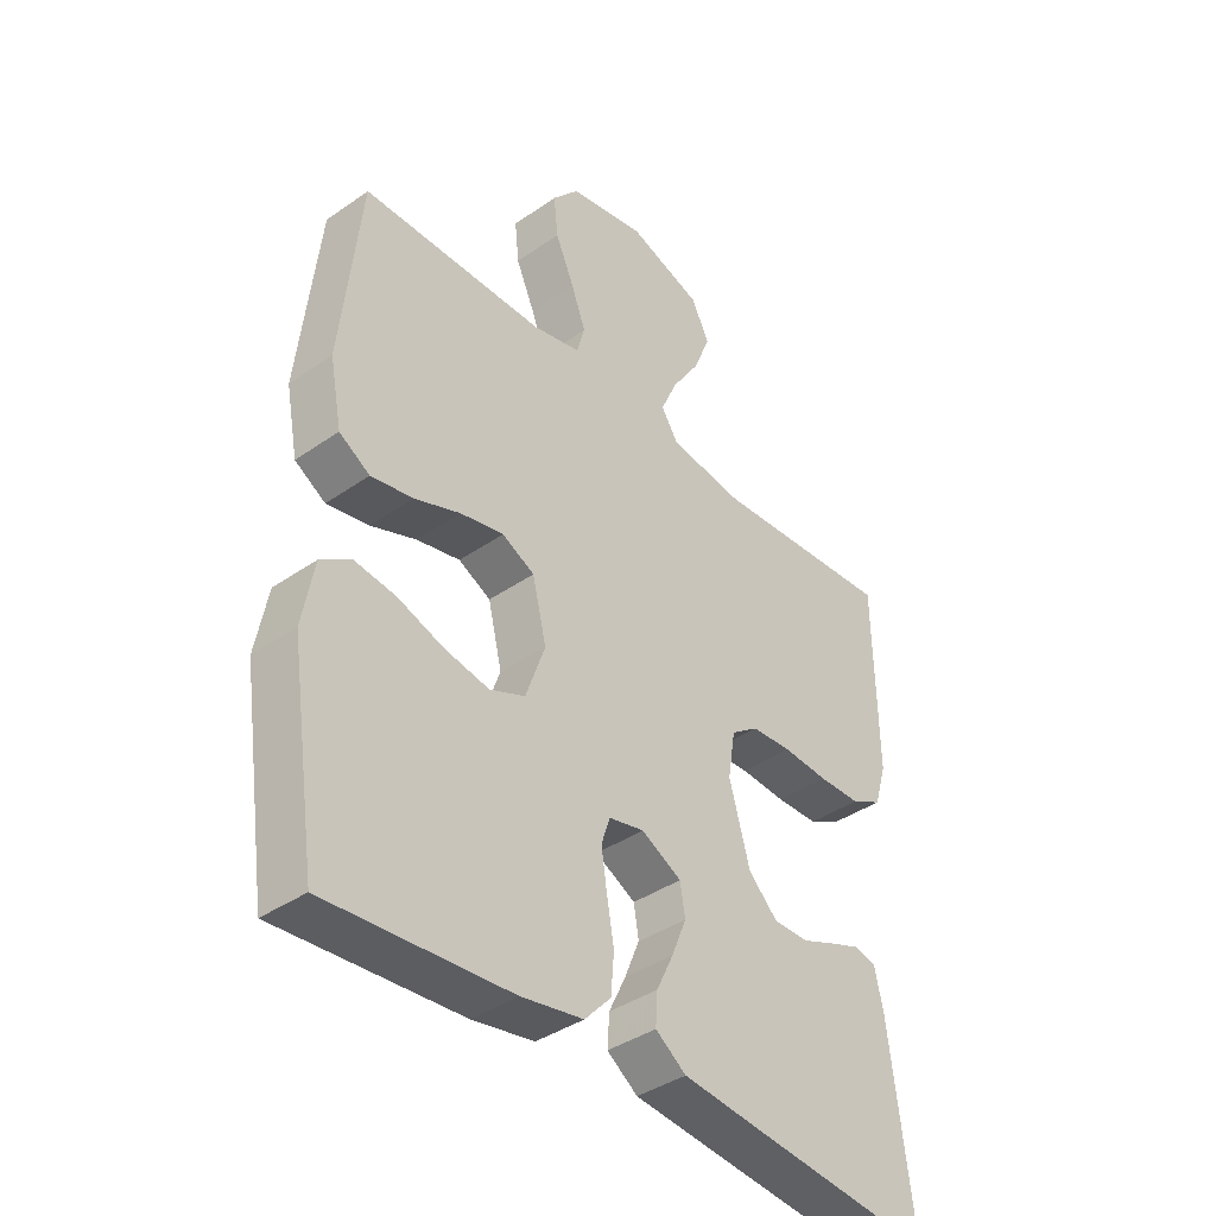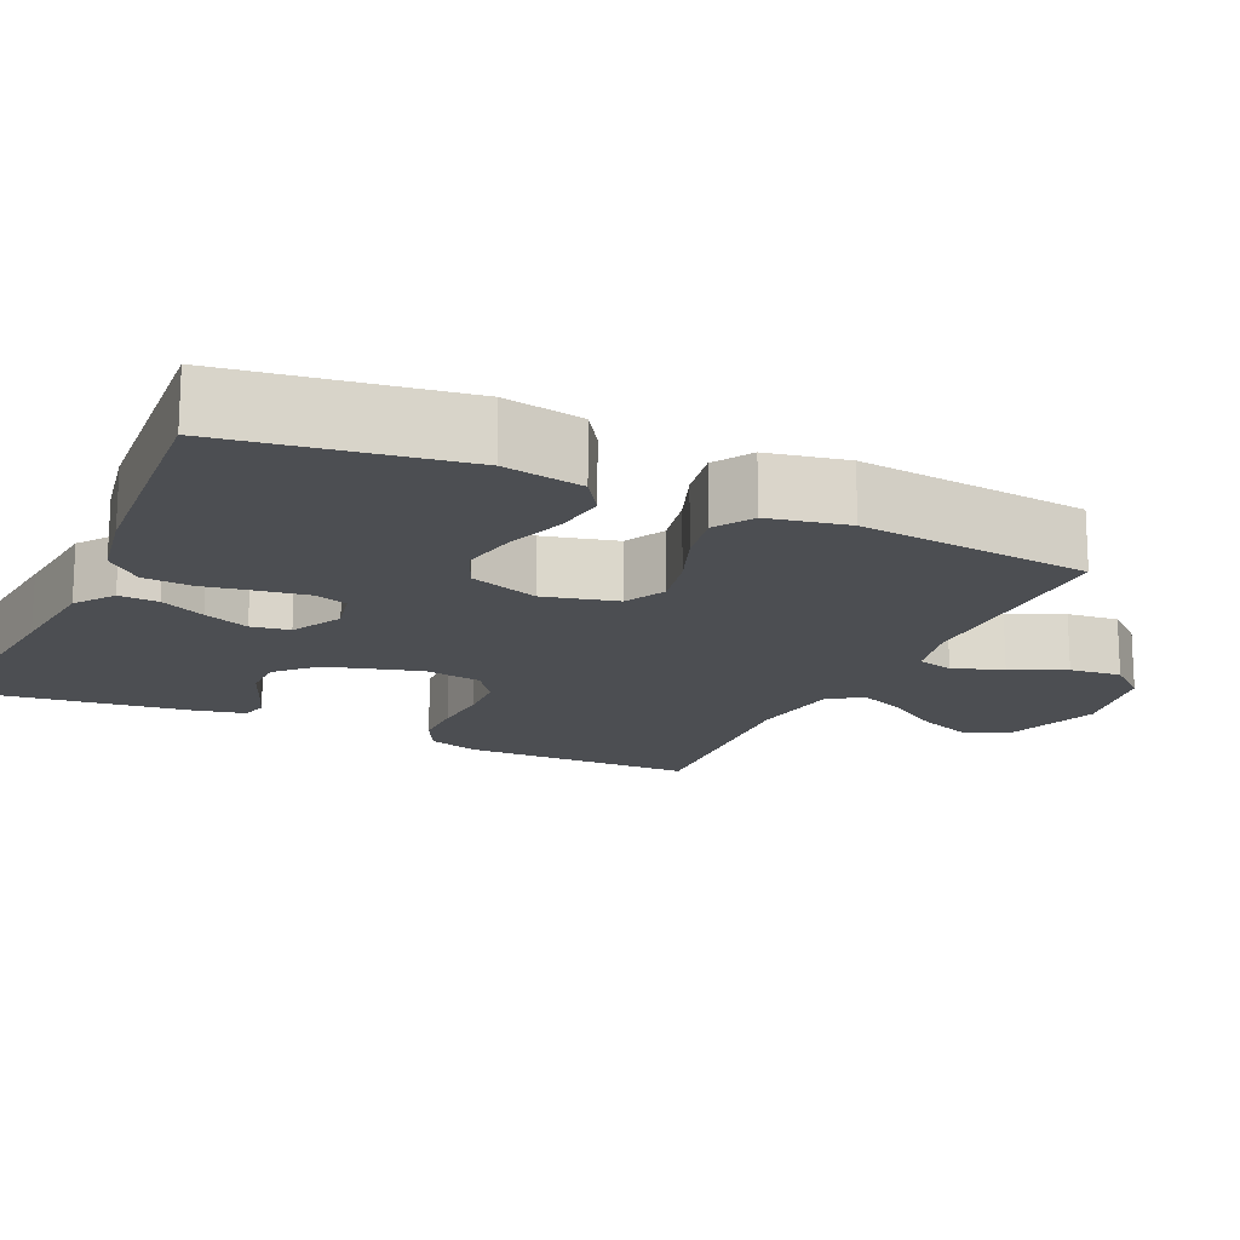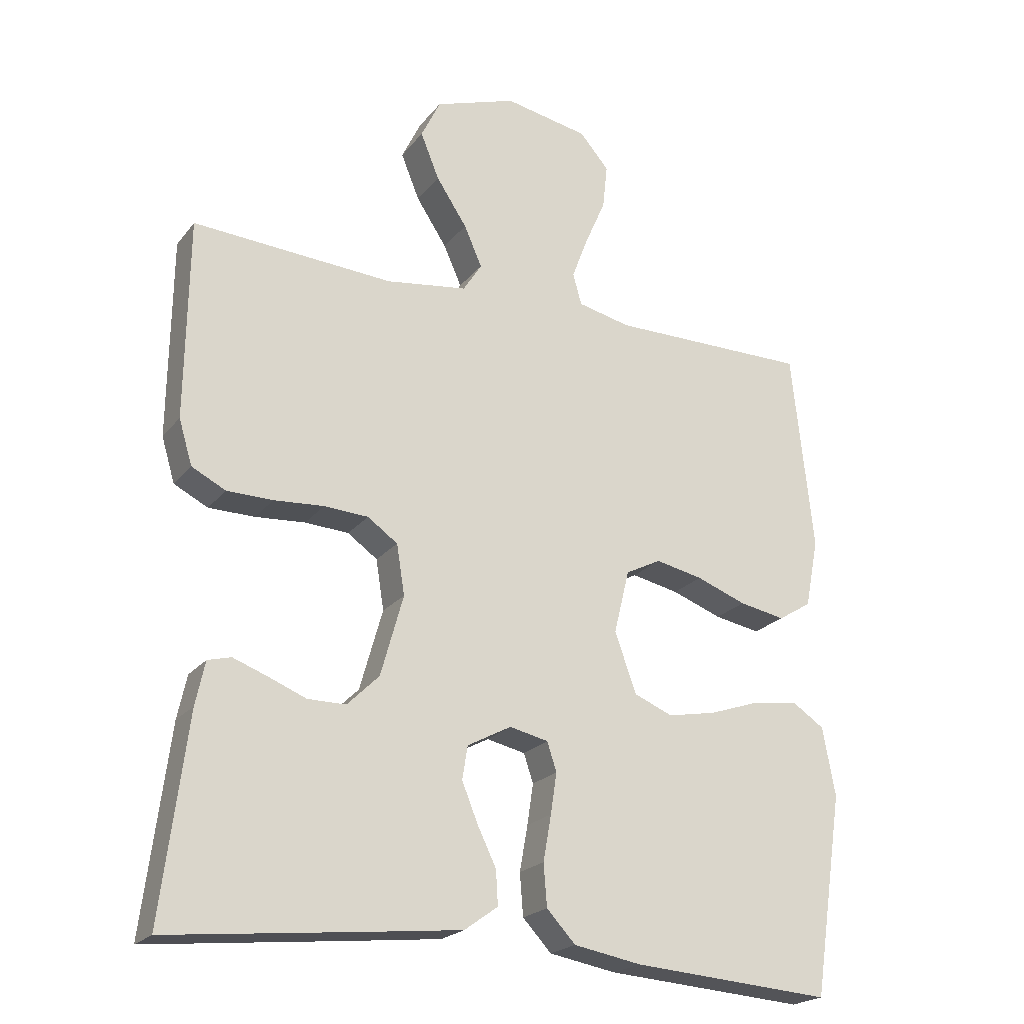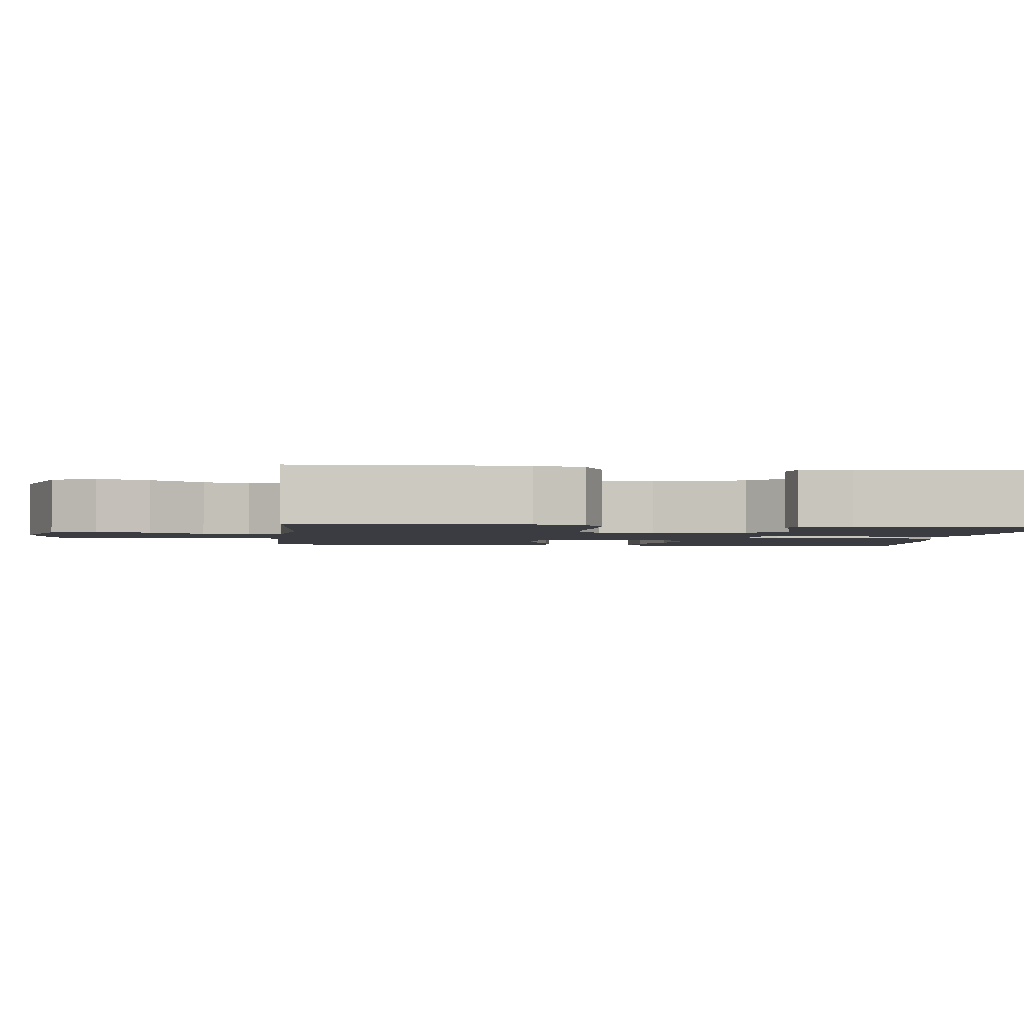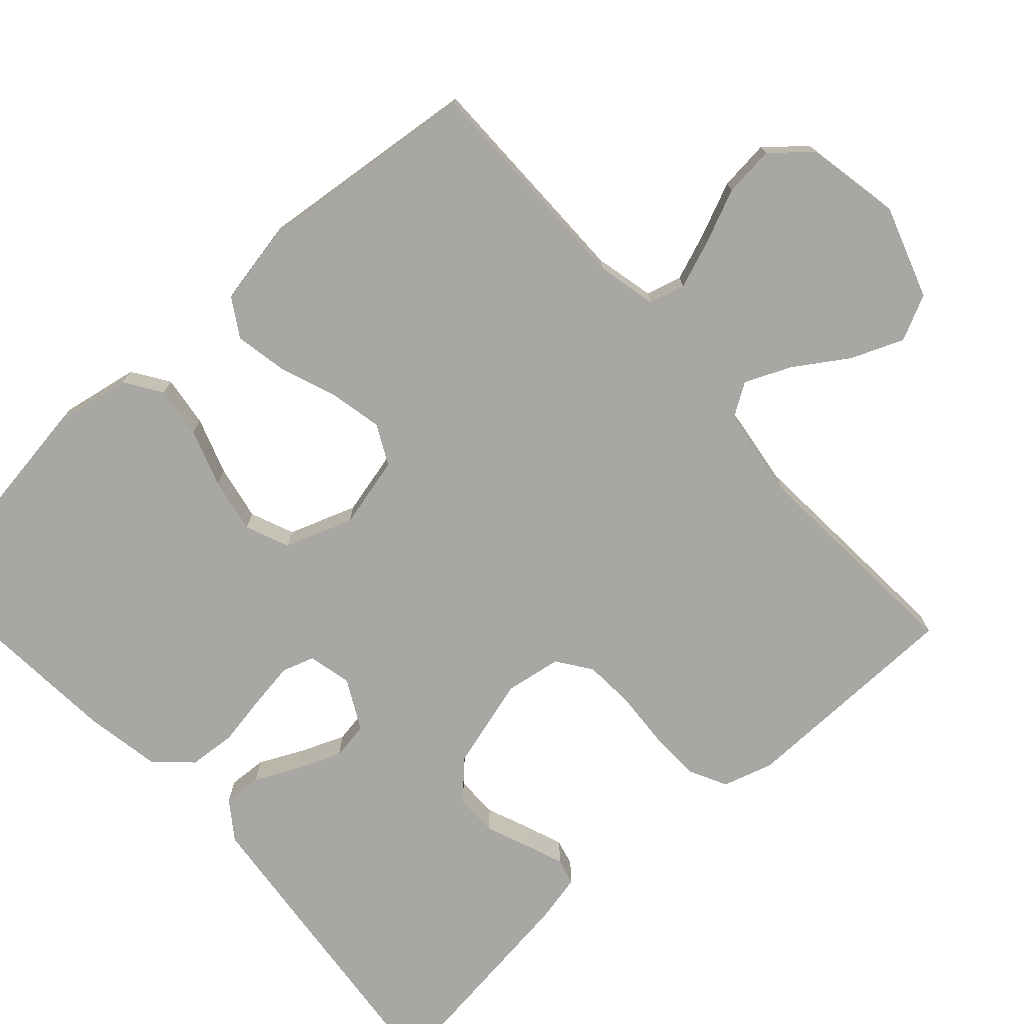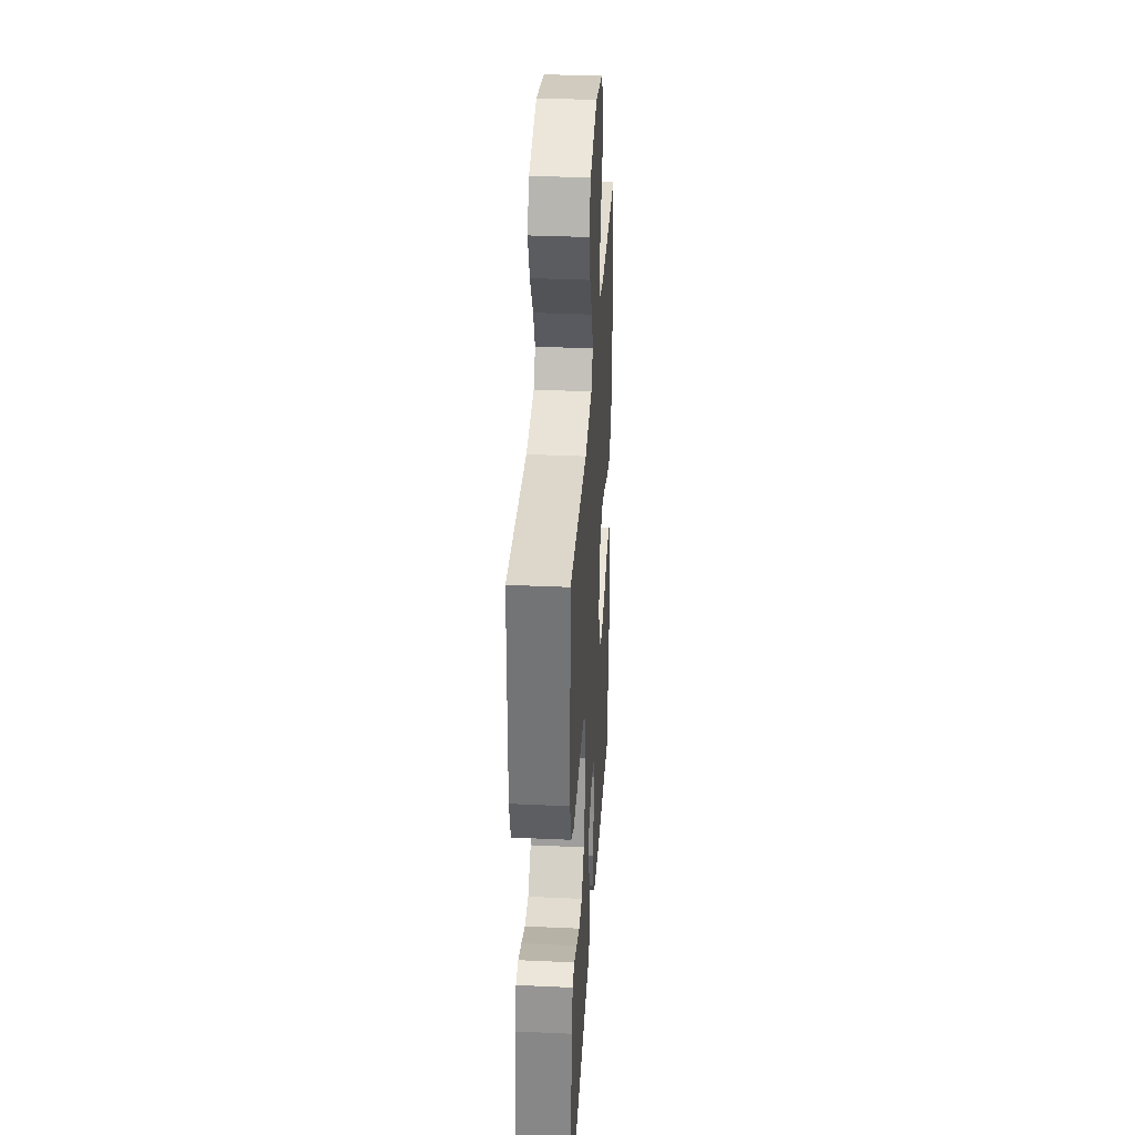
<metadata>
{"format":"obj","ext":"obj","renderer":"f3d","projection":"perspective","resolution":1024,"background":"white","views":[{"elev":-39.5,"azim":-49.1,"up":"+Z"},{"elev":-16.6,"azim":-114.8,"up":"+Y"},{"elev":-21.6,"azim":152.6,"up":"+Z"},{"elev":-2.2,"azim":84.1,"up":"+Y"},{"elev":-74.7,"azim":-47.9,"up":"+Y"},{"elev":34.2,"azim":93.5,"up":"+Z"}]}
</metadata>
<code>
v 0.5 0.07 -0.5
v 0.2 0.07 -0.469
v 0.069 0.07 -0.455
v 0.019 0.07 -0.419
v 0.022 0.07 -0.368
v 0.05 0.07 -0.31
v 0.074 0.07 -0.251
v 0.066 0.07 -0.201
v 0 0.07 -0.166
v -0.058 0.07 -0.179
v -0.072 0.07 -0.222
v -0.063 0.07 -0.283
v -0.051 0.07 -0.351
v -0.056 0.07 -0.414
v -0.099 0.07 -0.46
v -0.2 0.07 -0.478
v -0.5 0.07 -0.5
v -0.545 0.07 -0.2
v -0.526 0.07 -0.097
v -0.478 0.07 -0.065
v -0.41 0.07 -0.074
v -0.334 0.07 -0.1
v -0.261 0.07 -0.114
v -0.203 0.07 -0.09
v -0.171 0.07 0
v -0.194 0.07 0.095
v -0.247 0.07 0.122
v -0.318 0.07 0.107
v -0.393 0.07 0.079
v -0.462 0.07 0.066
v -0.512 0.07 0.097
v -0.532 0.07 0.2
v -0.5 0.07 0.5
v -0.2 0.07 0.5
v -0.121 0.07 0.518
v -0.108 0.07 0.565
v -0.132 0.07 0.629
v -0.163 0.07 0.7
v -0.17 0.07 0.767
v -0.126 0.07 0.818
v 0 0.07 0.842
v 0.122 0.07 0.801
v 0.151 0.07 0.741
v 0.123 0.07 0.672
v 0.077 0.07 0.602
v 0.05 0.07 0.541
v 0.078 0.07 0.497
v 0.2 0.07 0.48
v 0.5 0.07 0.5
v 0.504 0.07 0.2
v 0.484 0.07 0.133
v 0.433 0.07 0.107
v 0.364 0.07 0.106
v 0.289 0.07 0.111
v 0.223 0.07 0.107
v 0.178 0.07 0.075
v 0.166 0.07 0
v 0.2 0.07 -0.121
v 0.248 0.07 -0.168
v 0.305 0.07 -0.168
v 0.362 0.07 -0.145
v 0.413 0.07 -0.126
v 0.448 0.07 -0.135
v 0.462 0.07 -0.2
v 0.5 0 -0.5
v 0.2 0 -0.469
v 0.069 0 -0.455
v 0.019 0 -0.419
v 0.022 0 -0.368
v 0.05 0 -0.31
v 0.074 0 -0.251
v 0.066 0 -0.201
v 0 0 -0.166
v -0.058 0 -0.179
v -0.072 0 -0.222
v -0.063 0 -0.283
v -0.051 0 -0.351
v -0.056 0 -0.414
v -0.099 0 -0.46
v -0.2 0 -0.478
v -0.5 0 -0.5
v -0.545 0 -0.2
v -0.526 0 -0.097
v -0.478 0 -0.065
v -0.41 0 -0.074
v -0.334 0 -0.1
v -0.261 0 -0.114
v -0.203 0 -0.09
v -0.171 0 0
v -0.194 0 0.095
v -0.247 0 0.122
v -0.318 0 0.107
v -0.393 0 0.079
v -0.462 0 0.066
v -0.512 0 0.097
v -0.532 0 0.2
v -0.5 0 0.5
v -0.2 0 0.5
v -0.121 0 0.518
v -0.108 0 0.565
v -0.132 0 0.629
v -0.163 0 0.7
v -0.17 0 0.767
v -0.126 0 0.818
v 0 0 0.842
v 0.122 0 0.801
v 0.151 0 0.741
v 0.123 0 0.672
v 0.077 0 0.602
v 0.05 0 0.541
v 0.078 0 0.497
v 0.2 0 0.48
v 0.5 0 0.5
v 0.504 0 0.2
v 0.484 0 0.133
v 0.433 0 0.107
v 0.364 0 0.106
v 0.289 0 0.111
v 0.223 0 0.107
v 0.178 0 0.075
v 0.166 0 0
v 0.2 0 -0.121
v 0.248 0 -0.168
v 0.305 0 -0.168
v 0.362 0 -0.145
v 0.413 0 -0.126
v 0.448 0 -0.135
v 0.462 0 -0.2
f 4 5 6
f 3 4 6
f 2 3 6
f 1 2 6
f 64 1 6
f 63 64 6
f 62 63 6
f 61 62 6
f 60 61 6
f 59 60 6 7
f 58 59 7 8
f 57 58 8 9
f 56 57 9 10
f 52 53 54
f 51 52 54
f 50 51 54
f 49 50 54
f 48 49 54
f 47 48 54 55
f 46 47 55 56
f 43 44 45
f 42 43 45
f 41 42 45
f 40 41 45
f 39 40 45
f 38 39 45
f 37 38 45
f 36 37 45 46
f 46 56 10
f 36 46 10
f 35 36 10
f 32 33 34
f 31 32 34
f 30 31 34
f 29 30 34
f 28 29 34
f 27 28 34 35
f 20 21 22
f 19 20 22
f 18 19 22
f 17 18 22
f 16 17 22
f 15 16 22
f 14 15 22
f 13 14 22
f 12 13 22
f 11 12 22 23
f 10 11 23 24
f 26 27 35
f 25 26 35 10
f 10 24 25
f 70 69 68
f 70 68 67
f 70 67 66
f 70 66 65
f 70 65 128
f 70 128 127
f 70 127 126
f 70 126 125
f 70 125 124
f 71 70 124 123
f 72 71 123 122
f 73 72 122 121
f 74 73 121 120
f 118 117 116
f 118 116 115
f 118 115 114
f 118 114 113
f 118 113 112
f 119 118 112 111
f 120 119 111 110
f 109 108 107
f 109 107 106
f 109 106 105
f 109 105 104
f 109 104 103
f 109 103 102
f 109 102 101
f 110 109 101 100
f 74 120 110
f 74 110 100
f 74 100 99
f 98 97 96
f 98 96 95
f 98 95 94
f 98 94 93
f 98 93 92
f 99 98 92 91
f 86 85 84
f 86 84 83
f 86 83 82
f 86 82 81
f 86 81 80
f 86 80 79
f 86 79 78
f 86 78 77
f 86 77 76
f 87 86 76 75
f 88 87 75 74
f 99 91 90
f 74 99 90 89
f 89 88 74
f 1 65 66 2
f 2 66 67 3
f 3 67 68 4
f 4 68 69 5
f 5 69 70 6
f 6 70 71 7
f 7 71 72 8
f 8 72 73 9
f 9 73 74 10
f 10 74 75 11
f 11 75 76 12
f 12 76 77 13
f 13 77 78 14
f 14 78 79 15
f 15 79 80 16
f 16 80 81 17
f 17 81 82 18
f 18 82 83 19
f 19 83 84 20
f 20 84 85 21
f 21 85 86 22
f 22 86 87 23
f 23 87 88 24
f 24 88 89 25
f 25 89 90 26
f 26 90 91 27
f 27 91 92 28
f 28 92 93 29
f 29 93 94 30
f 30 94 95 31
f 31 95 96 32
f 32 96 97 33
f 33 97 98 34
f 34 98 99 35
f 35 99 100 36
f 36 100 101 37
f 37 101 102 38
f 38 102 103 39
f 39 103 104 40
f 40 104 105 41
f 41 105 106 42
f 42 106 107 43
f 43 107 108 44
f 44 108 109 45
f 45 109 110 46
f 46 110 111 47
f 47 111 112 48
f 48 112 113 49
f 49 113 114 50
f 50 114 115 51
f 51 115 116 52
f 52 116 117 53
f 53 117 118 54
f 54 118 119 55
f 55 119 120 56
f 56 120 121 57
f 57 121 122 58
f 58 122 123 59
f 59 123 124 60
f 60 124 125 61
f 61 125 126 62
f 62 126 127 63
f 63 127 128 64
f 64 128 65 1

</code>
